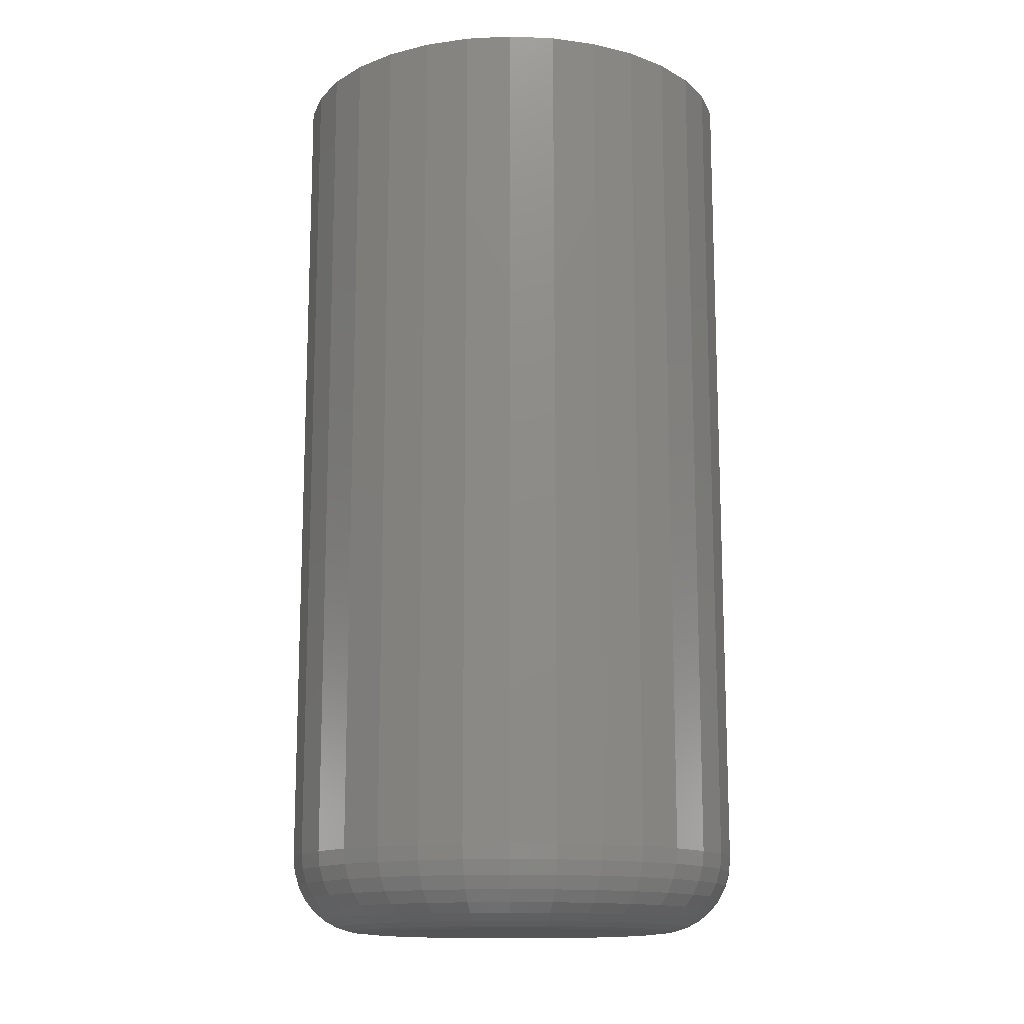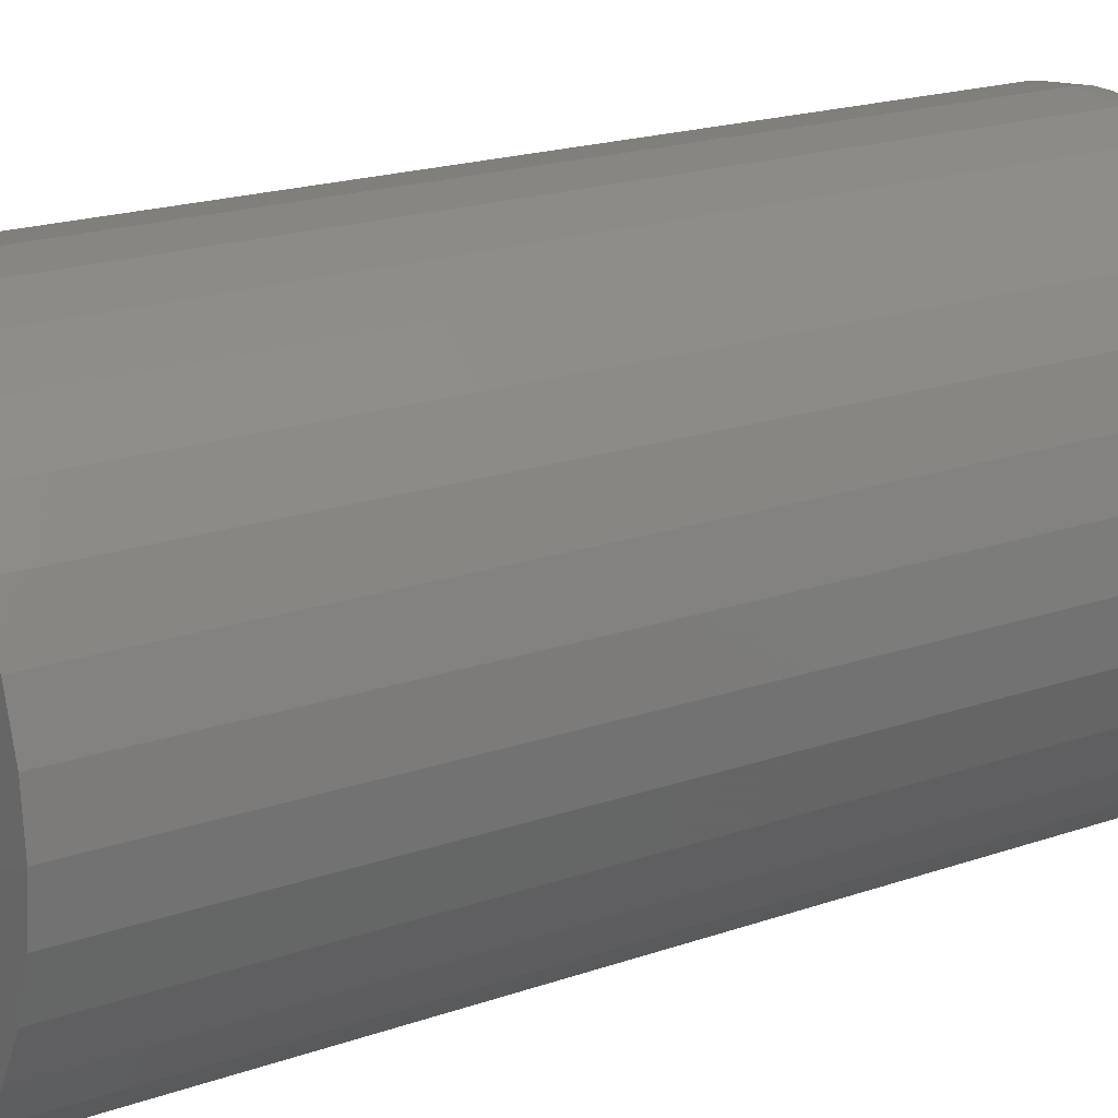
<metadata>
{"format":"stl","ext":"stl","renderer":"f3d","projection":"perspective","resolution":1024,"background":"white","views":[{"elev":-14.1,"azim":-44.5,"up":"+Y"},{"elev":18.3,"azim":-124.7,"up":"+Z"}]}
</metadata>
<code>
# stl→obj: 320 verts, 636 faces
v 0.01188 -0.09375 0.01122
v -0.01057 -0.09375 0.01122
v -0.01254 -0.09375 0.008818
v 0.01385 -0.09375 0.008818
v -0.01401 -0.09375 0.006074
v 0.01532 -0.09375 0.006074
v 0.01532 -0.09375 -0.006074
v -0.01254 -0.09375 -0.008818
v 0.01385 -0.09375 -0.008818
v -0.01057 -0.09375 -0.01122
v 0.01188 -0.09375 -0.01122
v -0.00816 -0.09375 -0.0132
v 0.009476 -0.09375 -0.0132
v -0.005416 -0.09375 -0.01466
v -0.002439 -0.09375 -0.01557
v 0.006732 -0.09375 -0.01466
v 0.0006579 -0.09375 -0.01587
v 0.003754 -0.09375 -0.01557
v 0.009476 -0.09375 0.0132
v 0.006732 -0.09375 0.01466
v 0.003754 -0.09375 0.01557
v 0.0006579 -0.09375 0.01587
v -0.002439 -0.09375 0.01557
v -0.005416 -0.09375 0.01466
v -0.00816 -0.09375 0.0132
v 0.01622 -0.09375 0.003096
v -0.01491 -0.09375 0.003096
v 0.01653 -0.09375 -8.866e-18
v -0.01521 -0.09375 -3.633e-17
v 0.01622 -0.09375 -0.003096
v -0.01491 -0.09375 -0.003096
v -0.01401 -0.09375 -0.006074
v 0.02434 8.418e-18 -1.112e-17
v 0.02434 -0.08594 -5.899e-17
v 0.02389 8.39e-18 -0.004621
v 0.02389 -0.08594 -0.004621
v 0.02254 8.305e-18 -0.009064
v 0.02254 -0.08594 -0.009064
v 0.02035 8.169e-18 -0.01316
v 0.02035 -0.08594 -0.01316
v 0.01741 7.985e-18 -0.01675
v 0.01741 -0.08594 -0.01675
v 0.01382 7.761e-18 -0.01969
v 0.01382 -0.08594 -0.01969
v 0.009721 7.505e-18 -0.02188
v 0.009721 -0.08594 -0.02188
v 0.005278 7.227e-18 -0.02323
v 0.005278 -0.08594 -0.02323
v 0.0006579 6.939e-18 -0.02368
v 0.0006579 -0.08594 -0.02368
v -0.003963 6.65e-18 -0.02323
v -0.003963 -0.08594 -0.02323
v -0.008406 6.373e-18 -0.02188
v -0.008406 -0.08594 -0.02188
v -0.0125 6.117e-18 -0.01969
v -0.0125 -0.08594 -0.01969
v -0.01609 5.893e-18 -0.01675
v -0.01609 -0.08594 -0.01675
v -0.01903 5.709e-18 -0.01316
v -0.01903 -0.08594 -0.01316
v -0.02122 5.572e-18 -0.009064
v -0.02122 -0.08594 -0.009064
v -0.02257 5.488e-18 -0.004621
v -0.02257 -0.08594 -0.004621
v -0.02303 5.46e-18 6.284e-18
v -0.02303 -0.08594 6.284e-18
v -0.02257 5.488e-18 0.004621
v -0.02257 -0.08594 0.004621
v -0.02122 5.572e-18 0.009064
v -0.02122 -0.08594 0.009064
v -0.01903 5.709e-18 0.01316
v -0.01903 -0.08594 0.01316
v -0.01609 5.893e-18 0.01675
v -0.01609 -0.08594 0.01675
v -0.0125 6.117e-18 0.01969
v -0.0125 -0.08594 0.01969
v -0.008406 6.373e-18 0.02188
v -0.008406 -0.08594 0.02188
v -0.003963 6.65e-18 0.02323
v -0.003963 -0.08594 0.02323
v 0.0006579 6.939e-18 0.02368
v 0.0006579 -0.08594 0.02368
v 0.005278 7.227e-18 0.02323
v 0.005278 -0.08594 0.02323
v 0.009721 7.505e-18 0.02188
v 0.009721 -0.08594 0.02188
v 0.01382 7.761e-18 0.01969
v 0.01382 -0.08594 0.01969
v 0.01741 7.985e-18 0.01675
v 0.01741 -0.08594 0.01675
v 0.02035 8.169e-18 0.01316
v 0.02035 -0.08594 0.01316
v 0.02254 8.305e-18 0.009064
v 0.02254 -0.08594 0.009064
v 0.02389 8.39e-18 0.004621
v 0.02389 -0.08594 0.004621
v -0.01674 -0.0936 6.939e-18
v -0.0164 -0.0936 0.003394
v -0.0182 -0.09316 6.939e-18
v -0.01784 -0.09316 0.00368
v -0.01955 -0.09243 8.674e-18
v -0.01917 -0.09243 0.003943
v -0.02074 -0.09146 6.939e-18
v -0.02033 -0.09146 0.004174
v -0.02171 -0.09028 8.674e-18
v -0.02128 -0.09028 0.004364
v -0.02243 -0.08893 6.939e-18
v -0.02199 -0.08893 0.004505
v -0.02288 -0.08746 8.674e-18
v -0.02242 -0.08746 0.004591
v 0.01772 -0.0936 0.003394
v 0.01805 -0.0936 -5.378e-17
v 0.01916 -0.09316 0.00368
v 0.01952 -0.09316 -5.898e-17
v 0.02048 -0.09243 0.003943
v 0.02087 -0.09243 -6.245e-17
v 0.02164 -0.09146 0.004174
v 0.02205 -0.09146 -6.418e-17
v 0.0226 -0.09028 0.004364
v 0.02303 -0.09028 -7.112e-17
v 0.0233 -0.08893 0.004505
v 0.02375 -0.08893 -7.112e-17
v 0.02374 -0.08746 0.004591
v 0.02419 -0.08746 -7.286e-17
v 0.01673 -0.0936 0.006657
v 0.01808 -0.09316 0.007218
v 0.01933 -0.09243 0.007735
v 0.02043 -0.09146 0.008188
v 0.02132 -0.09028 0.00856
v 0.02199 -0.08893 0.008836
v 0.0224 -0.08746 0.009006
v 0.01512 -0.0936 0.009665
v 0.01634 -0.09316 0.01048
v 0.01746 -0.09243 0.01123
v 0.01845 -0.09146 0.01189
v 0.01926 -0.09028 0.01243
v 0.01986 -0.08893 0.01283
v 0.02023 -0.08746 0.01307
v 0.01296 -0.0936 0.0123
v 0.01399 -0.09316 0.01334
v 0.01495 -0.09243 0.01429
v 0.01579 -0.09146 0.01513
v 0.01647 -0.09028 0.01582
v 0.01698 -0.08893 0.01633
v 0.0173 -0.08746 0.01664
v 0.01032 -0.0936 0.01446
v 0.01114 -0.09316 0.01568
v 0.01189 -0.09243 0.01681
v 0.01254 -0.09146 0.01779
v 0.01308 -0.09028 0.0186
v 0.01349 -0.08893 0.0192
v 0.01373 -0.08746 0.01957
v 0.007315 -0.0936 0.01607
v 0.007876 -0.09316 0.01743
v 0.008393 -0.09243 0.01867
v 0.008846 -0.09146 0.01977
v 0.009218 -0.09028 0.02066
v 0.009494 -0.08893 0.02133
v 0.009664 -0.08746 0.02174
v 0.004052 -0.0936 0.01706
v 0.004338 -0.09316 0.0185
v 0.004601 -0.09243 0.01982
v 0.004832 -0.09146 0.02098
v 0.005022 -0.09028 0.02194
v 0.005162 -0.08893 0.02265
v 0.005249 -0.08746 0.02308
v 0.0006579 -0.0936 0.0174
v 0.0006579 -0.09316 0.01886
v 0.0006579 -0.09243 0.02021
v 0.0006579 -0.09146 0.0214
v 0.0006579 -0.09028 0.02237
v 0.0006579 -0.08893 0.02309
v 0.0006579 -0.08746 0.02353
v -0.002736 -0.0936 0.01706
v -0.003022 -0.09316 0.0185
v -0.003285 -0.09243 0.01982
v -0.003516 -0.09146 0.02098
v -0.003706 -0.09028 0.02194
v -0.003847 -0.08893 0.02265
v -0.003933 -0.08746 0.02308
v -0.005999 -0.0936 0.01607
v -0.00656 -0.09316 0.01743
v -0.007077 -0.09243 0.01867
v -0.00753 -0.09146 0.01977
v -0.007902 -0.09028 0.02066
v -0.008178 -0.08893 0.02133
v -0.008348 -0.08746 0.02174
v -0.009007 -0.0936 0.01446
v -0.009821 -0.09316 0.01568
v -0.01057 -0.09243 0.01681
v -0.01123 -0.09146 0.01779
v -0.01177 -0.09028 0.0186
v -0.01217 -0.08893 0.0192
v -0.01242 -0.08746 0.01957
v -0.01164 -0.0936 0.0123
v -0.01268 -0.09316 0.01334
v -0.01363 -0.09243 0.01429
v -0.01447 -0.09146 0.01513
v -0.01516 -0.09028 0.01582
v -0.01567 -0.08893 0.01633
v -0.01598 -0.08746 0.01664
v -0.01381 -0.0936 0.009665
v -0.01502 -0.09316 0.01048
v -0.01615 -0.09243 0.01123
v -0.01713 -0.09146 0.01189
v -0.01794 -0.09028 0.01243
v -0.01854 -0.08893 0.01283
v -0.01891 -0.08746 0.01307
v -0.01541 -0.0936 0.006657
v -0.01677 -0.09316 0.007218
v -0.01802 -0.09243 0.007735
v -0.01911 -0.09146 0.008188
v -0.02001 -0.09028 0.00856
v -0.02067 -0.08893 0.008836
v -0.02108 -0.08746 0.009006
v 0.01772 -0.0936 -0.003394
v 0.01916 -0.09316 -0.00368
v 0.02048 -0.09243 -0.003943
v 0.02164 -0.09146 -0.004174
v 0.0226 -0.09028 -0.004364
v 0.0233 -0.08893 -0.004505
v 0.02374 -0.08746 -0.004591
v -0.0164 -0.0936 -0.003394
v -0.01784 -0.09316 -0.00368
v -0.01917 -0.09243 -0.003943
v -0.02033 -0.09146 -0.004174
v -0.02128 -0.09028 -0.004364
v -0.02199 -0.08893 -0.004505
v -0.02242 -0.08746 -0.004591
v -0.01541 -0.0936 -0.006657
v -0.01677 -0.09316 -0.007218
v -0.01802 -0.09243 -0.007735
v -0.01911 -0.09146 -0.008188
v -0.02001 -0.09028 -0.00856
v -0.02067 -0.08893 -0.008836
v -0.02108 -0.08746 -0.009006
v -0.01381 -0.0936 -0.009665
v -0.01502 -0.09316 -0.01048
v -0.01615 -0.09243 -0.01123
v -0.01713 -0.09146 -0.01189
v -0.01794 -0.09028 -0.01243
v -0.01854 -0.08893 -0.01283
v -0.01891 -0.08746 -0.01307
v -0.01164 -0.0936 -0.0123
v -0.01268 -0.09316 -0.01334
v -0.01363 -0.09243 -0.01429
v -0.01447 -0.09146 -0.01513
v -0.01516 -0.09028 -0.01582
v -0.01567 -0.08893 -0.01633
v -0.01598 -0.08746 -0.01664
v -0.009007 -0.0936 -0.01446
v -0.009821 -0.09316 -0.01568
v -0.01057 -0.09243 -0.01681
v -0.01123 -0.09146 -0.01779
v -0.01177 -0.09028 -0.0186
v -0.01217 -0.08893 -0.0192
v -0.01242 -0.08746 -0.01957
v -0.005999 -0.0936 -0.01607
v -0.00656 -0.09316 -0.01743
v -0.007077 -0.09243 -0.01867
v -0.00753 -0.09146 -0.01977
v -0.007902 -0.09028 -0.02066
v -0.008178 -0.08893 -0.02133
v -0.008348 -0.08746 -0.02174
v -0.002736 -0.0936 -0.01706
v -0.003022 -0.09316 -0.0185
v -0.003285 -0.09243 -0.01982
v -0.003516 -0.09146 -0.02098
v -0.003706 -0.09028 -0.02194
v -0.003847 -0.08893 -0.02265
v -0.003933 -0.08746 -0.02308
v 0.0006579 -0.0936 -0.0174
v 0.0006579 -0.09316 -0.01886
v 0.0006579 -0.09243 -0.02021
v 0.0006579 -0.09146 -0.0214
v 0.0006579 -0.09028 -0.02237
v 0.0006579 -0.08893 -0.02309
v 0.0006579 -0.08746 -0.02353
v 0.004052 -0.0936 -0.01706
v 0.004338 -0.09316 -0.0185
v 0.004601 -0.09243 -0.01982
v 0.004832 -0.09146 -0.02098
v 0.005022 -0.09028 -0.02194
v 0.005162 -0.08893 -0.02265
v 0.005249 -0.08746 -0.02308
v 0.007315 -0.0936 -0.01607
v 0.007876 -0.09316 -0.01743
v 0.008393 -0.09243 -0.01867
v 0.008846 -0.09146 -0.01977
v 0.009218 -0.09028 -0.02066
v 0.009494 -0.08893 -0.02133
v 0.009664 -0.08746 -0.02174
v 0.01032 -0.0936 -0.01446
v 0.01114 -0.09316 -0.01568
v 0.01189 -0.09243 -0.01681
v 0.01254 -0.09146 -0.01779
v 0.01308 -0.09028 -0.0186
v 0.01349 -0.08893 -0.0192
v 0.01373 -0.08746 -0.01957
v 0.01296 -0.0936 -0.0123
v 0.01399 -0.09316 -0.01334
v 0.01495 -0.09243 -0.01429
v 0.01579 -0.09146 -0.01513
v 0.01647 -0.09028 -0.01582
v 0.01698 -0.08893 -0.01633
v 0.0173 -0.08746 -0.01664
v 0.01512 -0.0936 -0.009665
v 0.01634 -0.09316 -0.01048
v 0.01746 -0.09243 -0.01123
v 0.01845 -0.09146 -0.01189
v 0.01926 -0.09028 -0.01243
v 0.01986 -0.08893 -0.01283
v 0.02023 -0.08746 -0.01307
v 0.01673 -0.0936 -0.006657
v 0.01808 -0.09316 -0.007218
v 0.01933 -0.09243 -0.007735
v 0.02043 -0.09146 -0.008188
v 0.02132 -0.09028 -0.00856
v 0.02199 -0.08893 -0.008836
v 0.0224 -0.08746 -0.009006
f 1 2 3
f 1 3 4
f 4 3 5
f 4 5 6
f 7 8 9
f 9 8 10
f 9 10 11
f 11 10 12
f 11 12 13
f 12 14 13
f 13 14 15
f 13 15 16
f 15 17 16
f 16 17 18
f 19 20 21
f 19 21 22
f 19 22 23
f 19 23 24
f 19 24 25
f 19 25 2
f 19 2 1
f 6 5 26
f 26 5 27
f 26 27 28
f 28 27 29
f 28 29 30
f 30 29 31
f 30 31 7
f 7 31 32
f 7 32 8
f 33 34 35
f 35 34 36
f 35 36 37
f 37 36 38
f 37 38 39
f 39 38 40
f 39 40 41
f 41 40 42
f 41 42 43
f 43 42 44
f 43 44 45
f 45 44 46
f 45 46 47
f 47 46 48
f 47 48 49
f 49 48 50
f 49 50 51
f 51 50 52
f 51 52 53
f 53 52 54
f 53 54 55
f 55 54 56
f 55 56 57
f 57 56 58
f 57 58 59
f 59 58 60
f 59 60 61
f 61 60 62
f 61 62 63
f 63 62 64
f 63 64 65
f 65 64 66
f 65 66 67
f 67 66 68
f 67 68 69
f 69 68 70
f 69 70 71
f 71 70 72
f 71 72 73
f 73 72 74
f 73 74 75
f 75 74 76
f 75 76 77
f 77 76 78
f 77 78 79
f 79 78 80
f 79 80 81
f 81 80 82
f 81 82 83
f 83 82 84
f 83 84 85
f 85 84 86
f 85 86 87
f 87 86 88
f 87 88 89
f 89 88 90
f 89 90 91
f 91 90 92
f 91 92 93
f 93 92 94
f 93 94 95
f 95 94 96
f 95 96 33
f 33 96 34
f 29 27 97
f 97 27 98
f 97 98 99
f 99 98 100
f 99 100 101
f 101 100 102
f 101 102 103
f 103 102 104
f 103 104 105
f 105 104 106
f 105 106 107
f 107 106 108
f 107 108 109
f 109 108 110
f 109 110 66
f 66 110 68
f 26 28 111
f 111 28 112
f 111 112 113
f 113 112 114
f 113 114 115
f 115 114 116
f 115 116 117
f 117 116 118
f 117 118 119
f 119 118 120
f 119 120 121
f 121 120 122
f 121 122 123
f 123 122 124
f 123 124 96
f 96 124 34
f 6 26 125
f 125 26 111
f 125 111 126
f 126 111 113
f 126 113 127
f 127 113 115
f 127 115 128
f 128 115 117
f 128 117 129
f 129 117 119
f 129 119 130
f 130 119 121
f 130 121 131
f 131 121 123
f 131 123 94
f 94 123 96
f 4 6 132
f 132 6 125
f 132 125 133
f 133 125 126
f 133 126 134
f 134 126 127
f 134 127 135
f 135 127 128
f 135 128 136
f 136 128 129
f 136 129 137
f 137 129 130
f 137 130 138
f 138 130 131
f 138 131 92
f 92 131 94
f 1 4 139
f 139 4 132
f 139 132 140
f 140 132 133
f 140 133 141
f 141 133 134
f 141 134 142
f 142 134 135
f 142 135 143
f 143 135 136
f 143 136 144
f 144 136 137
f 144 137 145
f 145 137 138
f 145 138 90
f 90 138 92
f 19 1 146
f 146 1 139
f 146 139 147
f 147 139 140
f 147 140 148
f 148 140 141
f 148 141 149
f 149 141 142
f 149 142 150
f 150 142 143
f 150 143 151
f 151 143 144
f 151 144 152
f 152 144 145
f 152 145 88
f 88 145 90
f 20 19 153
f 153 19 146
f 153 146 154
f 154 146 147
f 154 147 155
f 155 147 148
f 155 148 156
f 156 148 149
f 156 149 157
f 157 149 150
f 157 150 158
f 158 150 151
f 158 151 159
f 159 151 152
f 159 152 86
f 86 152 88
f 21 20 160
f 160 20 153
f 160 153 161
f 161 153 154
f 161 154 162
f 162 154 155
f 162 155 163
f 163 155 156
f 163 156 164
f 164 156 157
f 164 157 165
f 165 157 158
f 165 158 166
f 166 158 159
f 166 159 84
f 84 159 86
f 22 21 167
f 167 21 160
f 167 160 168
f 168 160 161
f 168 161 169
f 169 161 162
f 169 162 170
f 170 162 163
f 170 163 171
f 171 163 164
f 171 164 172
f 172 164 165
f 172 165 173
f 173 165 166
f 173 166 82
f 82 166 84
f 23 22 174
f 174 22 167
f 174 167 175
f 175 167 168
f 175 168 176
f 176 168 169
f 176 169 177
f 177 169 170
f 177 170 178
f 178 170 171
f 178 171 179
f 179 171 172
f 179 172 180
f 180 172 173
f 180 173 80
f 80 173 82
f 24 23 181
f 181 23 174
f 181 174 182
f 182 174 175
f 182 175 183
f 183 175 176
f 183 176 184
f 184 176 177
f 184 177 185
f 185 177 178
f 185 178 186
f 186 178 179
f 186 179 187
f 187 179 180
f 187 180 78
f 78 180 80
f 25 24 188
f 188 24 181
f 188 181 189
f 189 181 182
f 189 182 190
f 190 182 183
f 190 183 191
f 191 183 184
f 191 184 192
f 192 184 185
f 192 185 193
f 193 185 186
f 193 186 194
f 194 186 187
f 194 187 76
f 76 187 78
f 2 25 195
f 195 25 188
f 195 188 196
f 196 188 189
f 196 189 197
f 197 189 190
f 197 190 198
f 198 190 191
f 198 191 199
f 199 191 192
f 199 192 200
f 200 192 193
f 200 193 201
f 201 193 194
f 201 194 74
f 74 194 76
f 3 2 202
f 202 2 195
f 202 195 203
f 203 195 196
f 203 196 204
f 204 196 197
f 204 197 205
f 205 197 198
f 205 198 206
f 206 198 199
f 206 199 207
f 207 199 200
f 207 200 208
f 208 200 201
f 208 201 72
f 72 201 74
f 5 3 209
f 209 3 202
f 209 202 210
f 210 202 203
f 210 203 211
f 211 203 204
f 211 204 212
f 212 204 205
f 212 205 213
f 213 205 206
f 213 206 214
f 214 206 207
f 214 207 215
f 215 207 208
f 215 208 70
f 70 208 72
f 27 5 98
f 98 5 209
f 98 209 100
f 100 209 210
f 100 210 102
f 102 210 211
f 102 211 104
f 104 211 212
f 104 212 106
f 106 212 213
f 106 213 108
f 108 213 214
f 108 214 110
f 110 214 215
f 110 215 68
f 68 215 70
f 28 30 112
f 112 30 216
f 112 216 114
f 114 216 217
f 114 217 116
f 116 217 218
f 116 218 118
f 118 218 219
f 118 219 120
f 120 219 220
f 120 220 122
f 122 220 221
f 122 221 124
f 124 221 222
f 124 222 34
f 34 222 36
f 31 29 223
f 223 29 97
f 223 97 224
f 224 97 99
f 224 99 225
f 225 99 101
f 225 101 226
f 226 101 103
f 226 103 227
f 227 103 105
f 227 105 228
f 228 105 107
f 228 107 229
f 229 107 109
f 229 109 64
f 64 109 66
f 32 31 230
f 230 31 223
f 230 223 231
f 231 223 224
f 231 224 232
f 232 224 225
f 232 225 233
f 233 225 226
f 233 226 234
f 234 226 227
f 234 227 235
f 235 227 228
f 235 228 236
f 236 228 229
f 236 229 62
f 62 229 64
f 8 32 237
f 237 32 230
f 237 230 238
f 238 230 231
f 238 231 239
f 239 231 232
f 239 232 240
f 240 232 233
f 240 233 241
f 241 233 234
f 241 234 242
f 242 234 235
f 242 235 243
f 243 235 236
f 243 236 60
f 60 236 62
f 10 8 244
f 244 8 237
f 244 237 245
f 245 237 238
f 245 238 246
f 246 238 239
f 246 239 247
f 247 239 240
f 247 240 248
f 248 240 241
f 248 241 249
f 249 241 242
f 249 242 250
f 250 242 243
f 250 243 58
f 58 243 60
f 12 10 251
f 251 10 244
f 251 244 252
f 252 244 245
f 252 245 253
f 253 245 246
f 253 246 254
f 254 246 247
f 254 247 255
f 255 247 248
f 255 248 256
f 256 248 249
f 256 249 257
f 257 249 250
f 257 250 56
f 56 250 58
f 14 12 258
f 258 12 251
f 258 251 259
f 259 251 252
f 259 252 260
f 260 252 253
f 260 253 261
f 261 253 254
f 261 254 262
f 262 254 255
f 262 255 263
f 263 255 256
f 263 256 264
f 264 256 257
f 264 257 54
f 54 257 56
f 15 14 265
f 265 14 258
f 265 258 266
f 266 258 259
f 266 259 267
f 267 259 260
f 267 260 268
f 268 260 261
f 268 261 269
f 269 261 262
f 269 262 270
f 270 262 263
f 270 263 271
f 271 263 264
f 271 264 52
f 52 264 54
f 17 15 272
f 272 15 265
f 272 265 273
f 273 265 266
f 273 266 274
f 274 266 267
f 274 267 275
f 275 267 268
f 275 268 276
f 276 268 269
f 276 269 277
f 277 269 270
f 277 270 278
f 278 270 271
f 278 271 50
f 50 271 52
f 18 17 279
f 279 17 272
f 279 272 280
f 280 272 273
f 280 273 281
f 281 273 274
f 281 274 282
f 282 274 275
f 282 275 283
f 283 275 276
f 283 276 284
f 284 276 277
f 284 277 285
f 285 277 278
f 285 278 48
f 48 278 50
f 16 18 286
f 286 18 279
f 286 279 287
f 287 279 280
f 287 280 288
f 288 280 281
f 288 281 289
f 289 281 282
f 289 282 290
f 290 282 283
f 290 283 291
f 291 283 284
f 291 284 292
f 292 284 285
f 292 285 46
f 46 285 48
f 13 16 293
f 293 16 286
f 293 286 294
f 294 286 287
f 294 287 295
f 295 287 288
f 295 288 296
f 296 288 289
f 296 289 297
f 297 289 290
f 297 290 298
f 298 290 291
f 298 291 299
f 299 291 292
f 299 292 44
f 44 292 46
f 11 13 300
f 300 13 293
f 300 293 301
f 301 293 294
f 301 294 302
f 302 294 295
f 302 295 303
f 303 295 296
f 303 296 304
f 304 296 297
f 304 297 305
f 305 297 298
f 305 298 306
f 306 298 299
f 306 299 42
f 42 299 44
f 9 11 307
f 307 11 300
f 307 300 308
f 308 300 301
f 308 301 309
f 309 301 302
f 309 302 310
f 310 302 303
f 310 303 311
f 311 303 304
f 311 304 312
f 312 304 305
f 312 305 313
f 313 305 306
f 313 306 40
f 40 306 42
f 7 9 314
f 314 9 307
f 314 307 315
f 315 307 308
f 315 308 316
f 316 308 309
f 316 309 317
f 317 309 310
f 317 310 318
f 318 310 311
f 318 311 319
f 319 311 312
f 319 312 320
f 320 312 313
f 320 313 38
f 38 313 40
f 30 7 216
f 216 7 314
f 216 314 217
f 217 314 315
f 217 315 218
f 218 315 316
f 218 316 219
f 219 316 317
f 219 317 220
f 220 317 318
f 220 318 221
f 221 318 319
f 221 319 222
f 222 319 320
f 222 320 36
f 36 320 38
f 77 79 81
f 77 81 83
f 85 77 83
f 75 77 85
f 87 75 85
f 73 75 87
f 89 73 87
f 71 73 89
f 91 71 89
f 69 71 91
f 93 69 91
f 67 69 93
f 95 67 93
f 37 61 35
f 59 61 37
f 39 59 37
f 57 59 39
f 41 57 39
f 55 57 41
f 43 55 41
f 53 55 43
f 45 53 43
f 51 53 45
f 49 51 45
f 47 49 45
f 61 63 35
f 35 63 65
f 35 65 33
f 33 65 67
f 33 67 95

</code>
